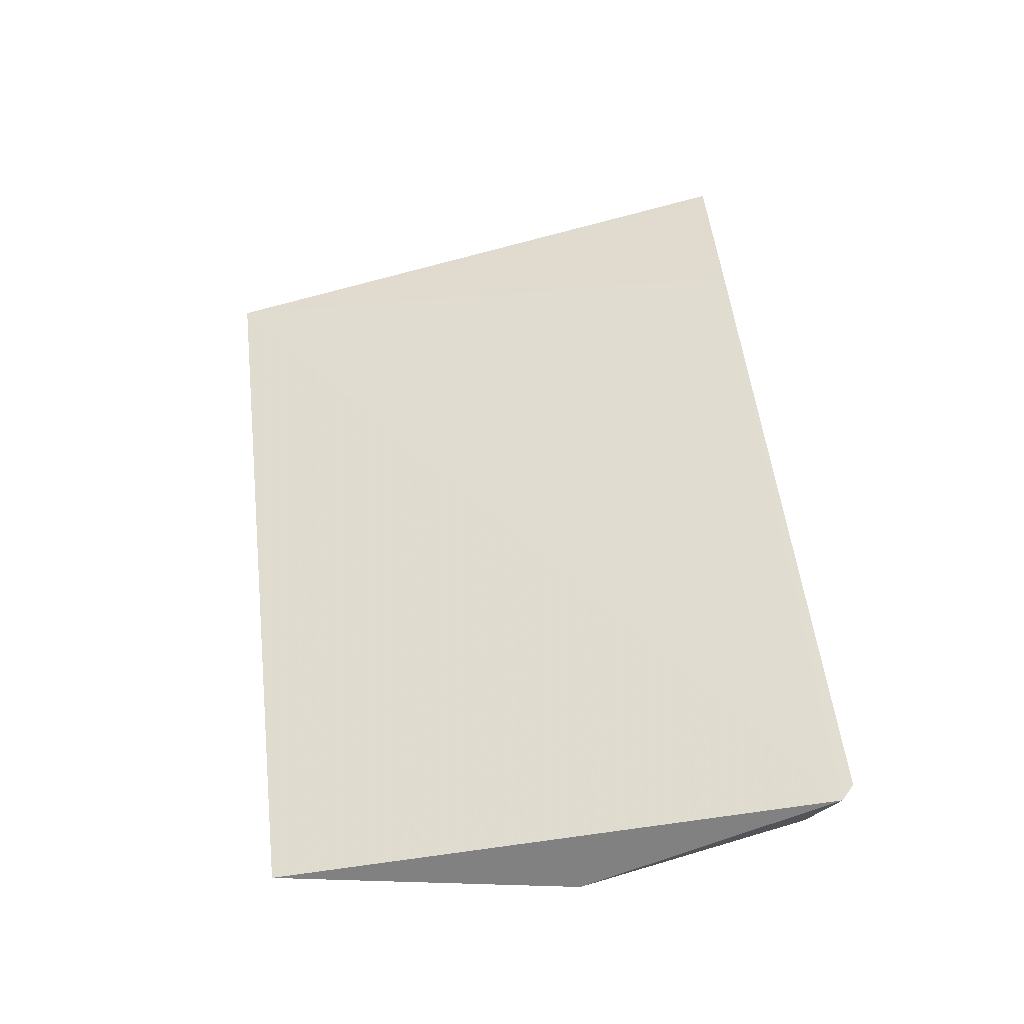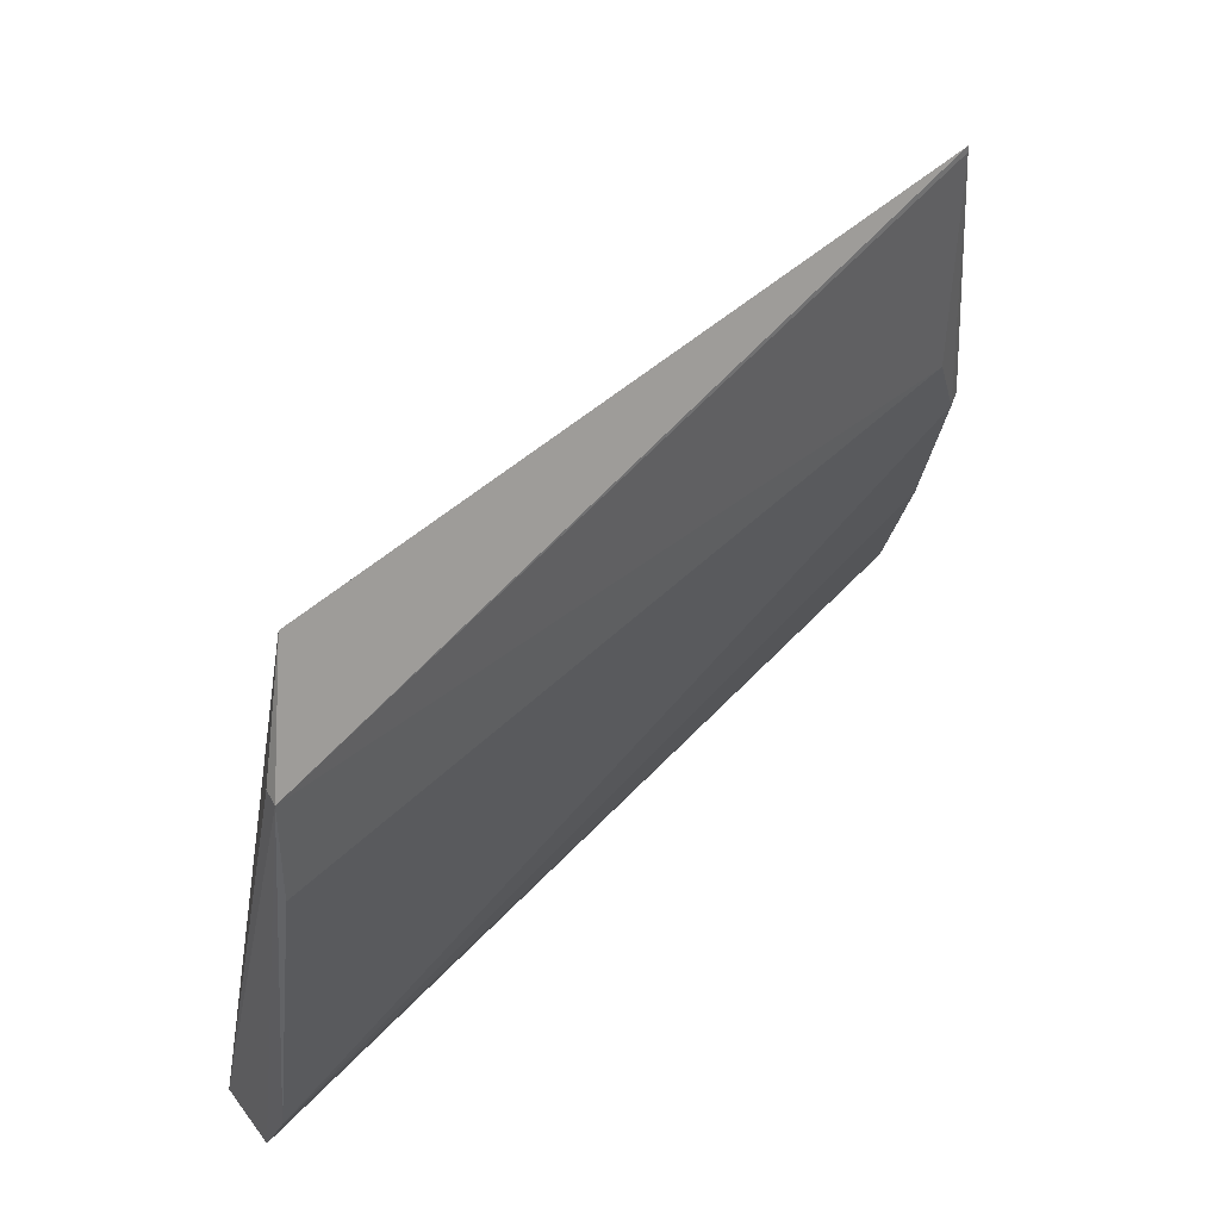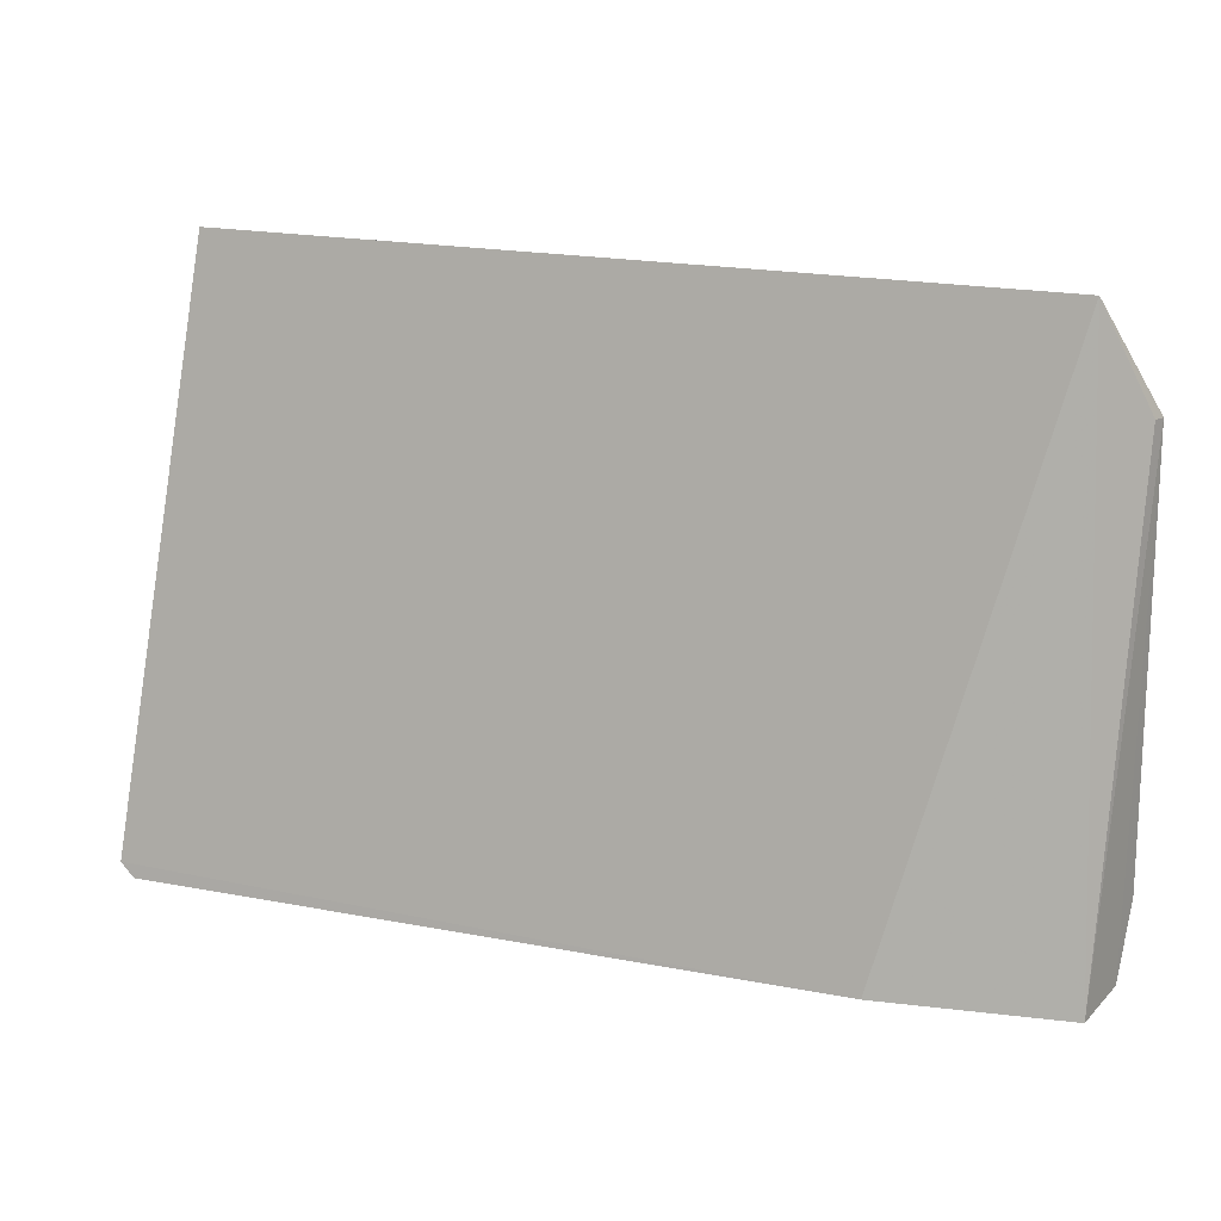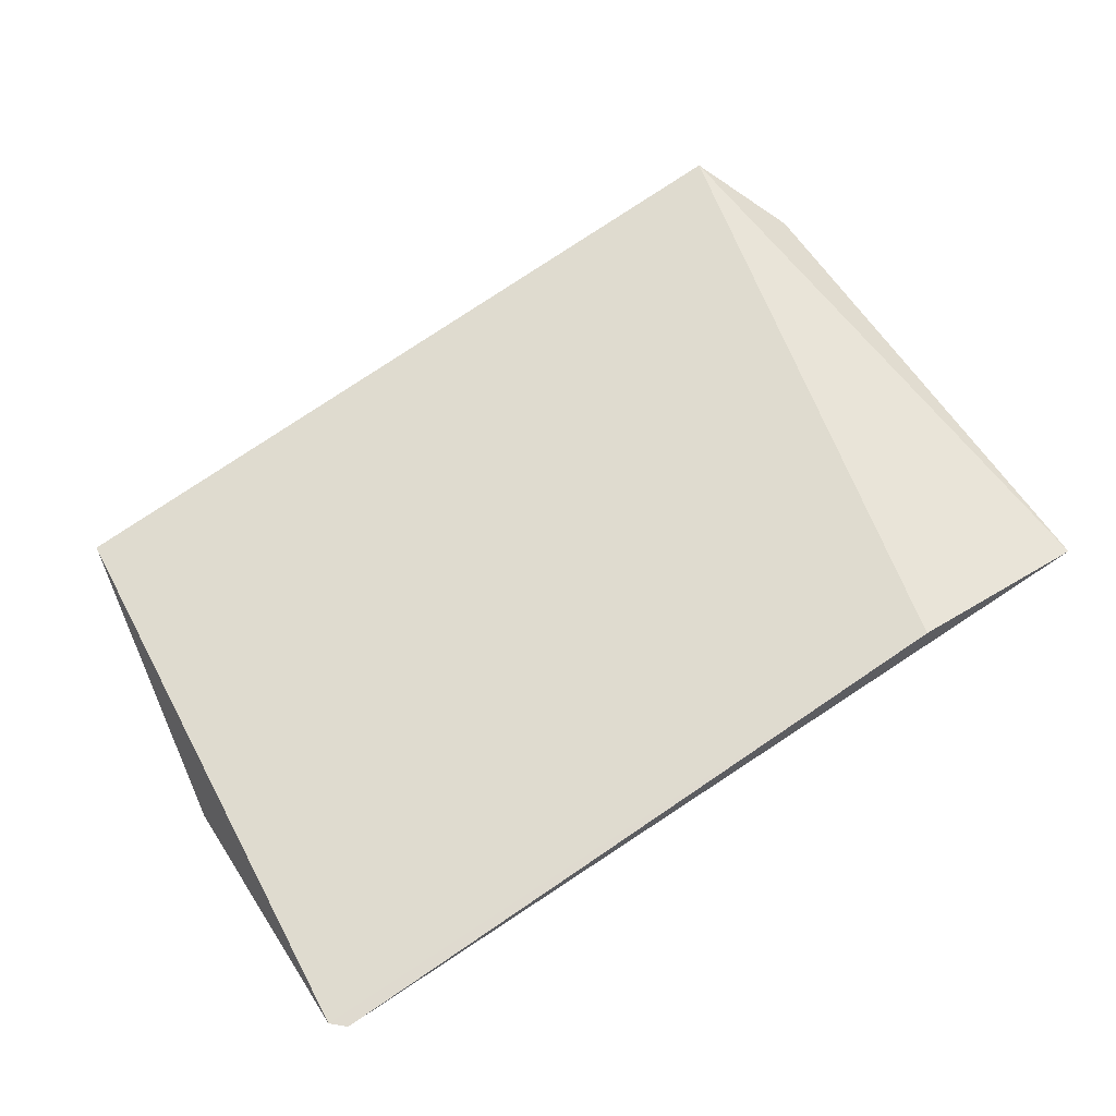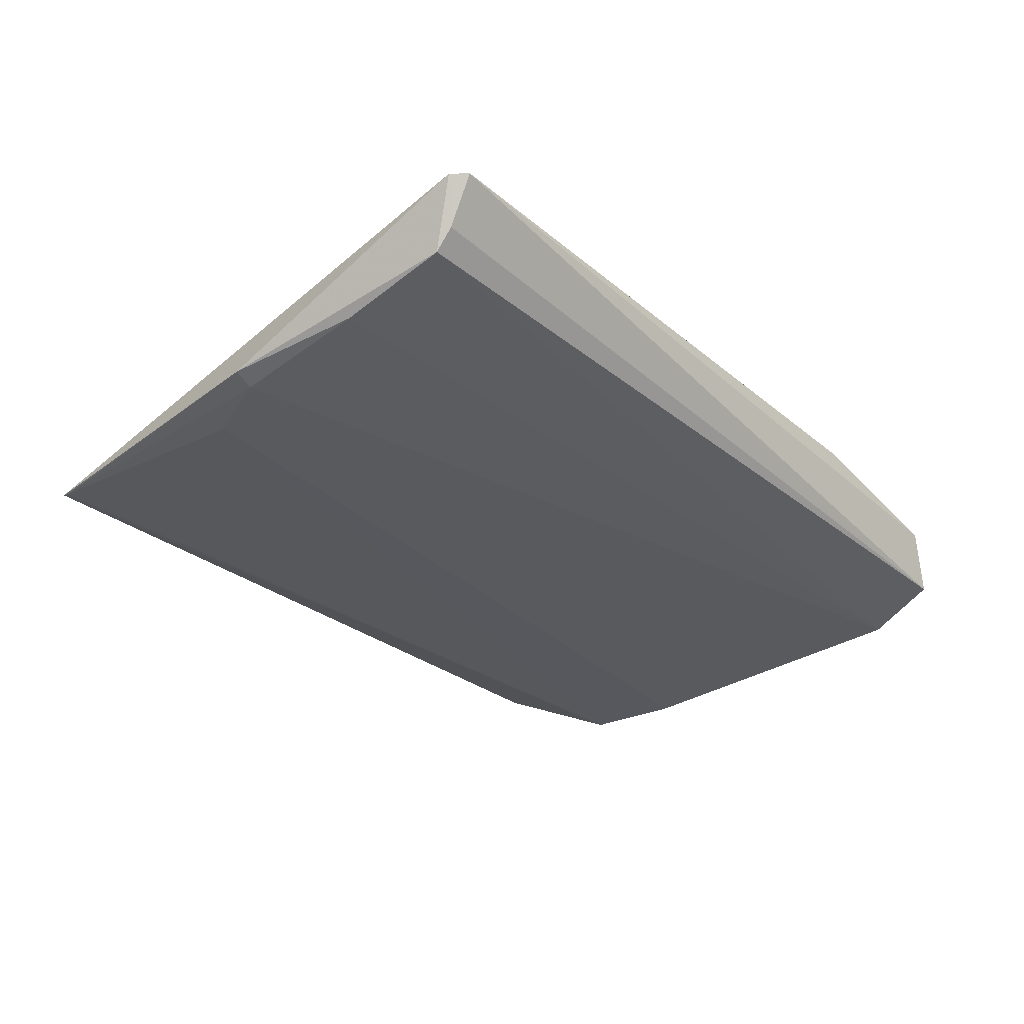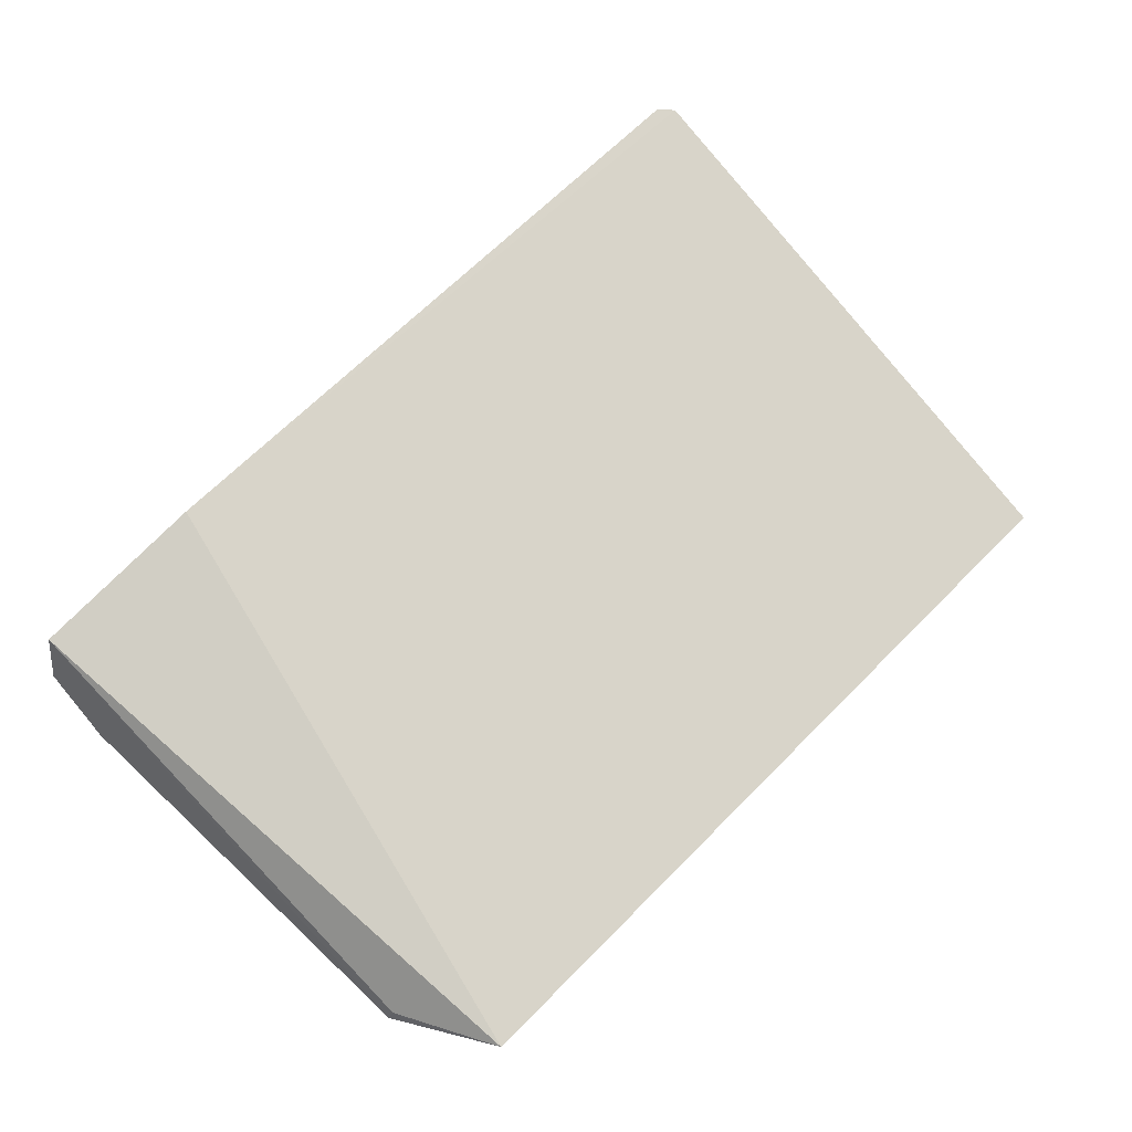
<metadata>
{"format":"obj","ext":"obj","renderer":"f3d","projection":"perspective","resolution":1024,"background":"white","views":[{"elev":53.5,"azim":-96.7,"up":"+Z"},{"elev":44.5,"azim":132.3,"up":"+Y"},{"elev":20.8,"azim":19.0,"up":"+Y"},{"elev":77.6,"azim":-33.9,"up":"+Z"},{"elev":-26.5,"azim":-52.4,"up":"+Z"},{"elev":66.0,"azim":134.5,"up":"+Z"}]}
</metadata>
<code>
v -0.4276 2.015 0.7714
v -0.4263 2.002 0.772
v -0.4264 2.01 0.7705
v -0.4447 2.015 0.7714
v -0.4454 2.002 0.7743
v -0.4454 2.008 0.7715
v -0.4265 2.013 0.7705
v -0.4306 2.002 0.7743
v -0.4457 2.003 0.7743
v -0.4262 2.004 0.7713
v -0.4447 2.01 0.7713
v -0.4267 2.002 0.7735
v -0.4454 2.003 0.7728
v -0.4459 2.008 0.7717
v -0.4447 2.015 0.7713
v -0.4266 2.013 0.7708
v -0.4454 2.003 0.7733
v -0.4454 2.006 0.7721
f 7 4 1
f 9 1 4
f 9 8 1
f 9 5 8
f 10 6 3
f 10 7 2
f 10 3 7
f 11 3 6
f 11 7 3
f 12 2 7
f 12 1 8
f 12 8 5
f 12 5 2
f 13 10 2
f 14 9 4
f 14 13 9
f 15 11 6
f 15 4 7
f 15 7 11
f 15 14 4
f 15 6 14
f 16 12 7
f 16 7 1
f 16 1 12
f 17 5 9
f 17 9 13
f 17 13 2
f 17 2 5
f 18 6 10
f 18 10 13
f 18 14 6
f 18 13 14

</code>
